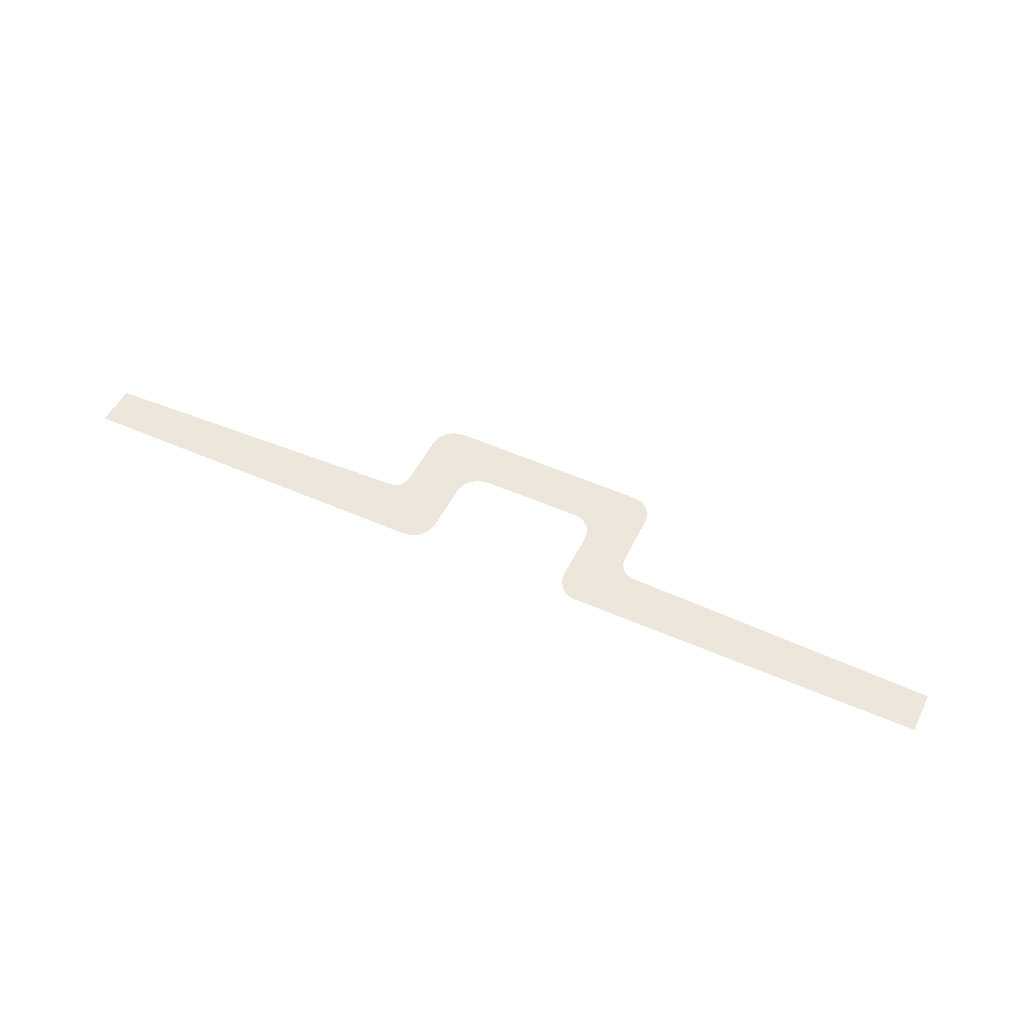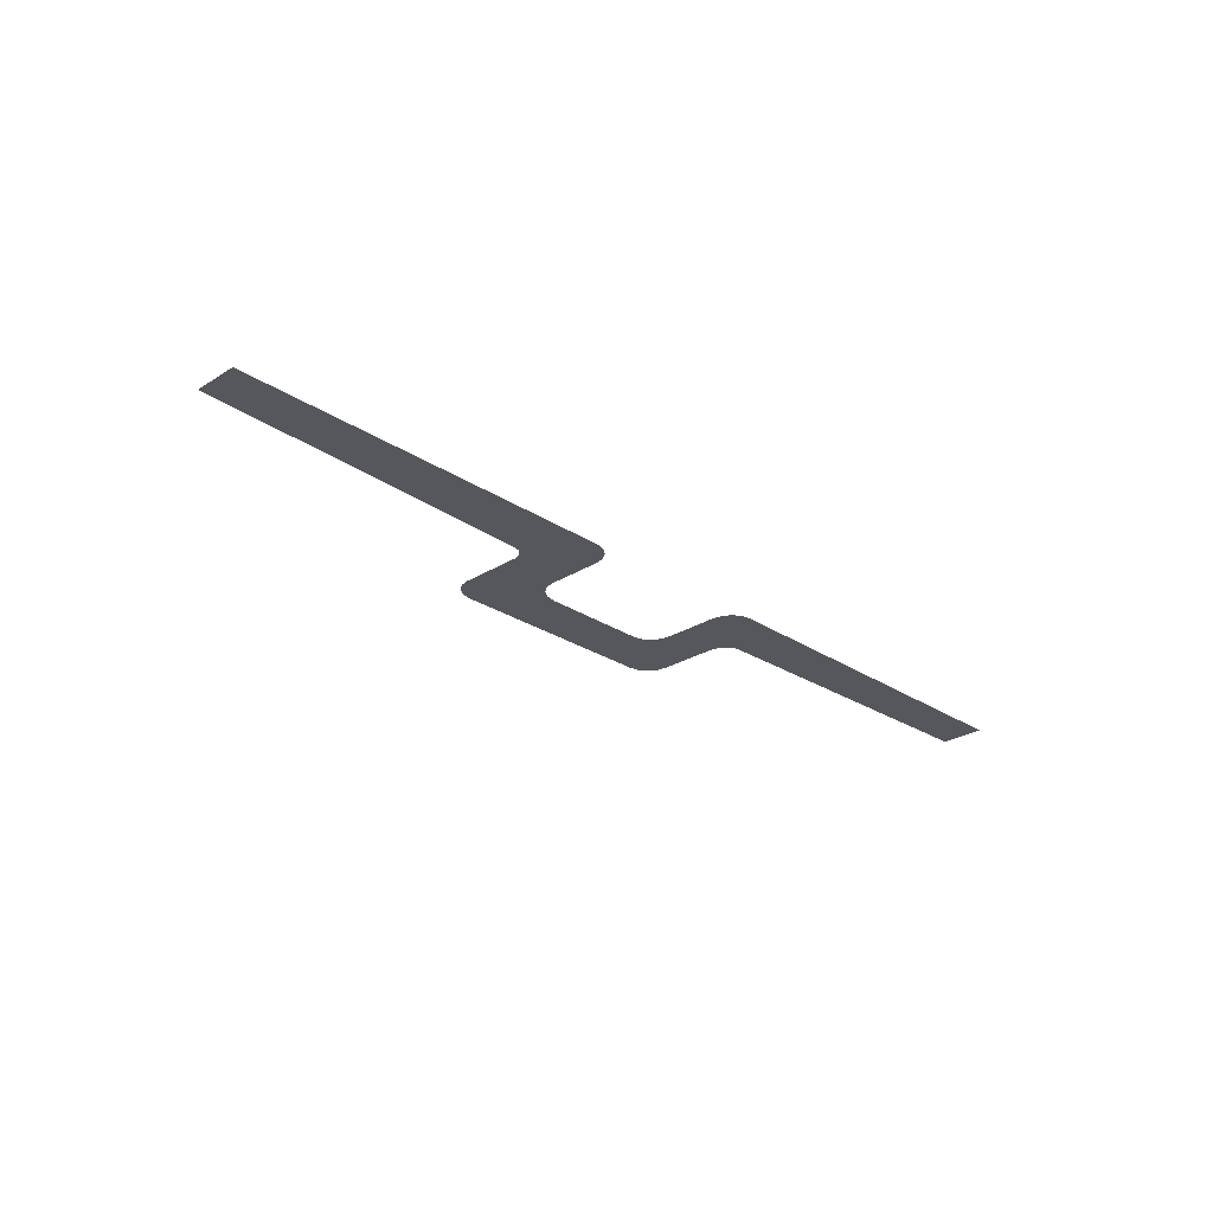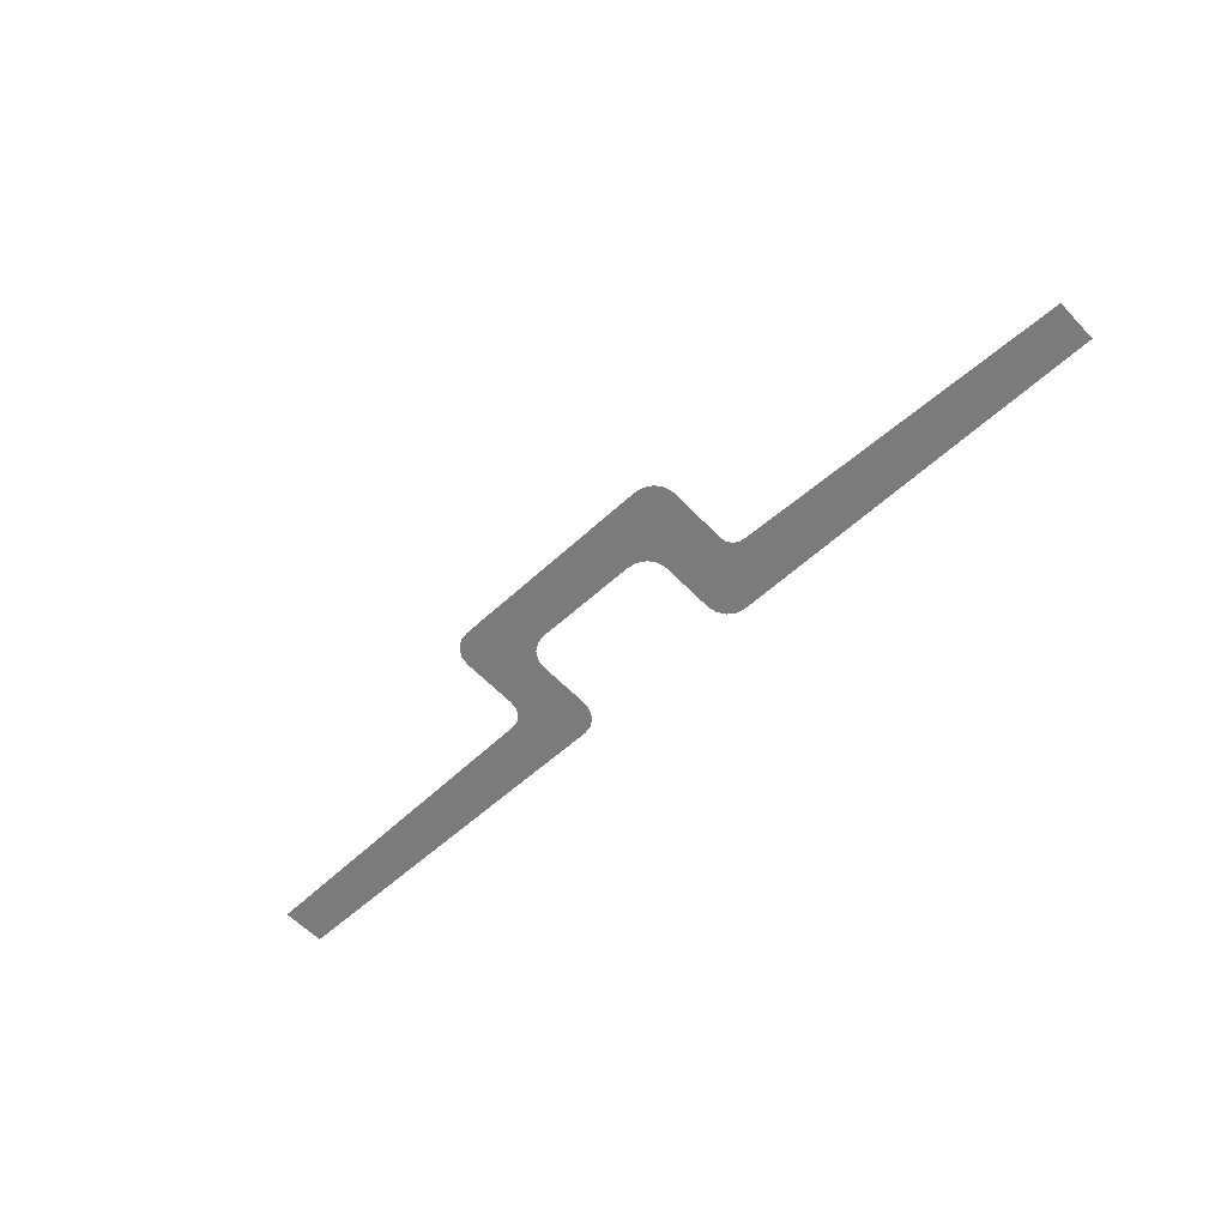
<metadata>
{"format":"obj","ext":"obj","renderer":"f3d","projection":"perspective","resolution":1024,"background":"white","views":[{"elev":50.3,"azim":-154.1,"up":"+Y"},{"elev":-26.7,"azim":134.3,"up":"+Y"},{"elev":-58.5,"azim":43.2,"up":"+Y"}]}
</metadata>
<code>
g m_dlc07_3_3_slime_ripples_01
v -2.323 -4.101e-07 4.346
v 1.547 3.529e-07 4.346
v 3.623 1.497e-06 6.252
v -4.128 -1.516e-06 6.198
v -4.461 -1.593e-06 6.128
v -2.656 -4.482e-07 4.276
v -4.742 -1.516e-06 5.929
v -2.938 -4.101e-07 4.078
v -4.931 -1.287e-06 5.632
v -3.126 -3.338e-07 3.78
v -4.997 -9.441e-07 5.28
v -3.192 -1.812e-07 3.429
v -3.192 6.58e-07 1.488
v -5.018 1.004e-06 3.178
v 1.901 3.91e-07 4.281
v 3.976 1.574e-06 6.186
v 2.201 3.91e-07 4.093
v 4.276 1.535e-06 5.999
v 2.401 3.147e-07 3.813
v 4.477 1.307e-06 5.719
v 2.472 2.003e-07 3.483
v 4.547 1.001e-06 5.389
v 4.536 -1.086e-06 3.101
v 2.472 -6.39e-07 1.424
v 2.538 -7.915e-07 1.077
v 4.577 -1.295e-06 2.889
v 2.729 -8.678e-07 0.7819
v 4.692 -1.457e-06 2.71
v 3.013 -9.06e-07 0.5849
v 4.866 -1.527e-06 2.59
v 3.348 -8.678e-07 0.5158
v 5.07 -1.527e-06 2.548
v 17.6 1.917e-06 2.139
v 17.6 1.917e-06 0.5158
v -5.676 1.609e-06 2.407
v -17.6 -1.898e-06 2.139
v -17.6 -1.898e-06 0.5158
v -4.022 9.251e-07 0.5158
v -3.704 9.632e-07 0.5897
v -5.424 1.609e-06 2.465
v -3.435 9.251e-07 0.8004
v -5.211 1.518e-06 2.632
v -3.255 8.106e-07 1.116
v -5.068 1.276e-06 2.883
g m_dlc07_3_3_slime_ripples_01_0
f 3 2 1
f 4 3 1
f 4 1 5
f 1 6 5
f 5 6 7
f 6 8 7
f 7 8 9
f 8 10 9
f 9 10 11
f 10 12 11
f 11 12 13
f 14 11 13
f 15 2 3
f 16 15 3
f 17 15 16
f 18 17 16
f 19 17 18
f 20 19 18
f 21 19 20
f 22 21 20
f 22 23 21
f 23 24 21
f 25 24 23
f 26 25 23
f 27 25 26
f 28 27 26
f 29 27 28
f 30 29 28
f 31 29 30
f 32 31 30
f 32 33 31
f 33 34 31
f 37 36 35
f 38 37 35
f 39 38 35
f 40 39 35
f 41 39 40
f 42 41 40
f 43 41 42
f 44 43 42
f 13 43 44
f 14 13 44

</code>
